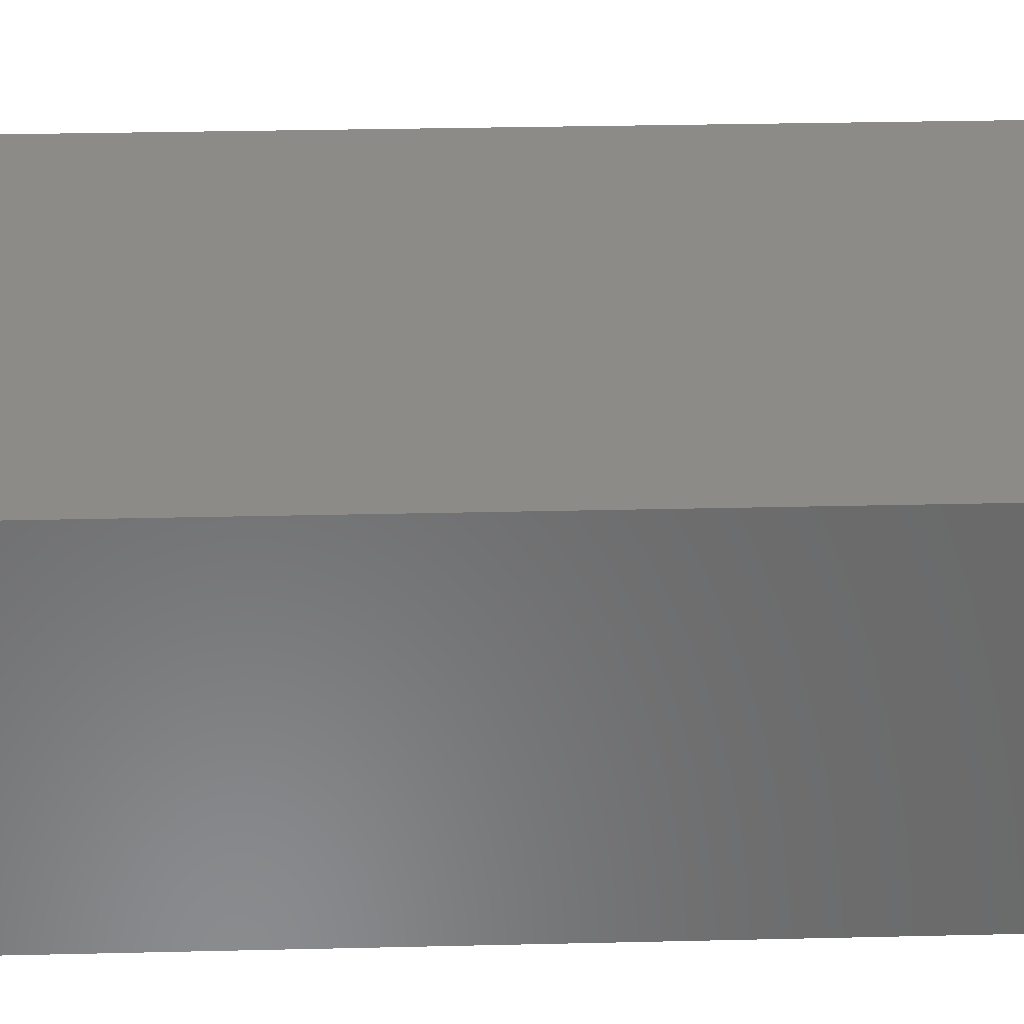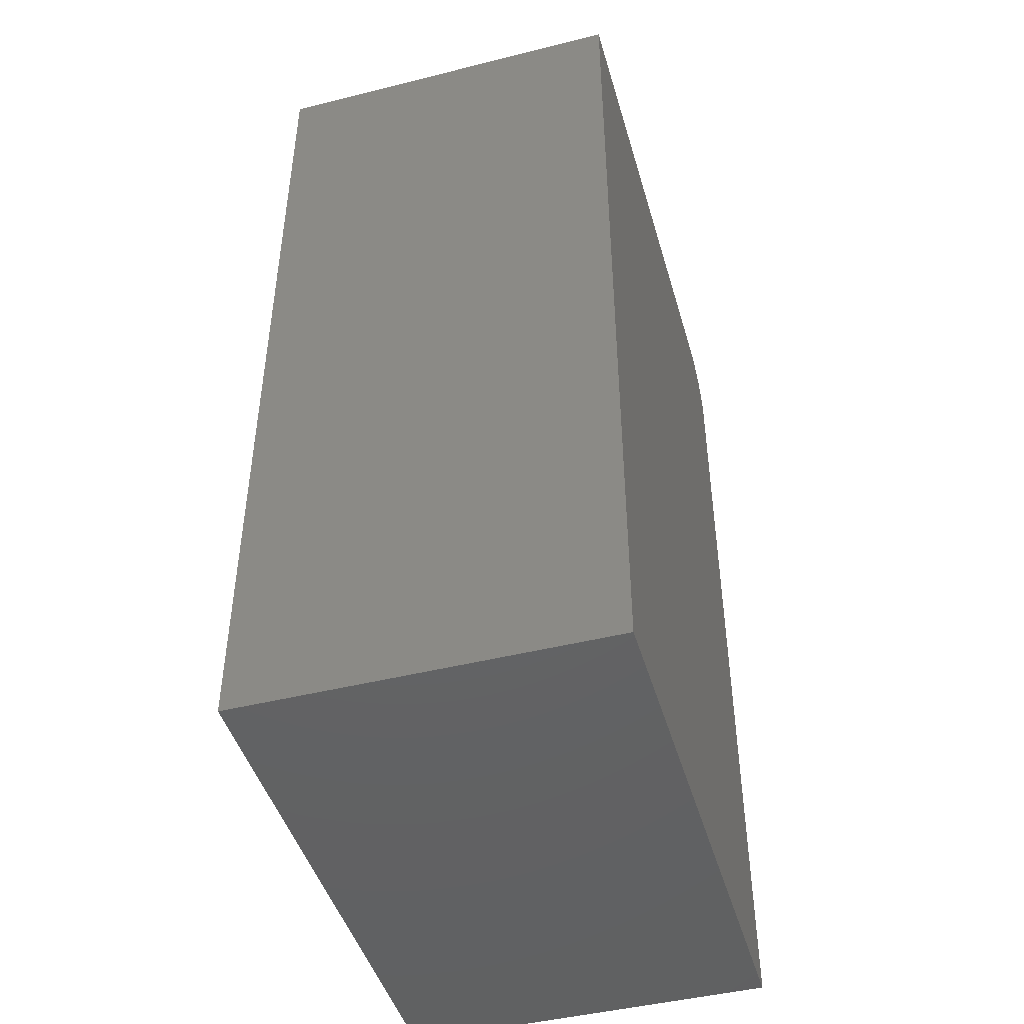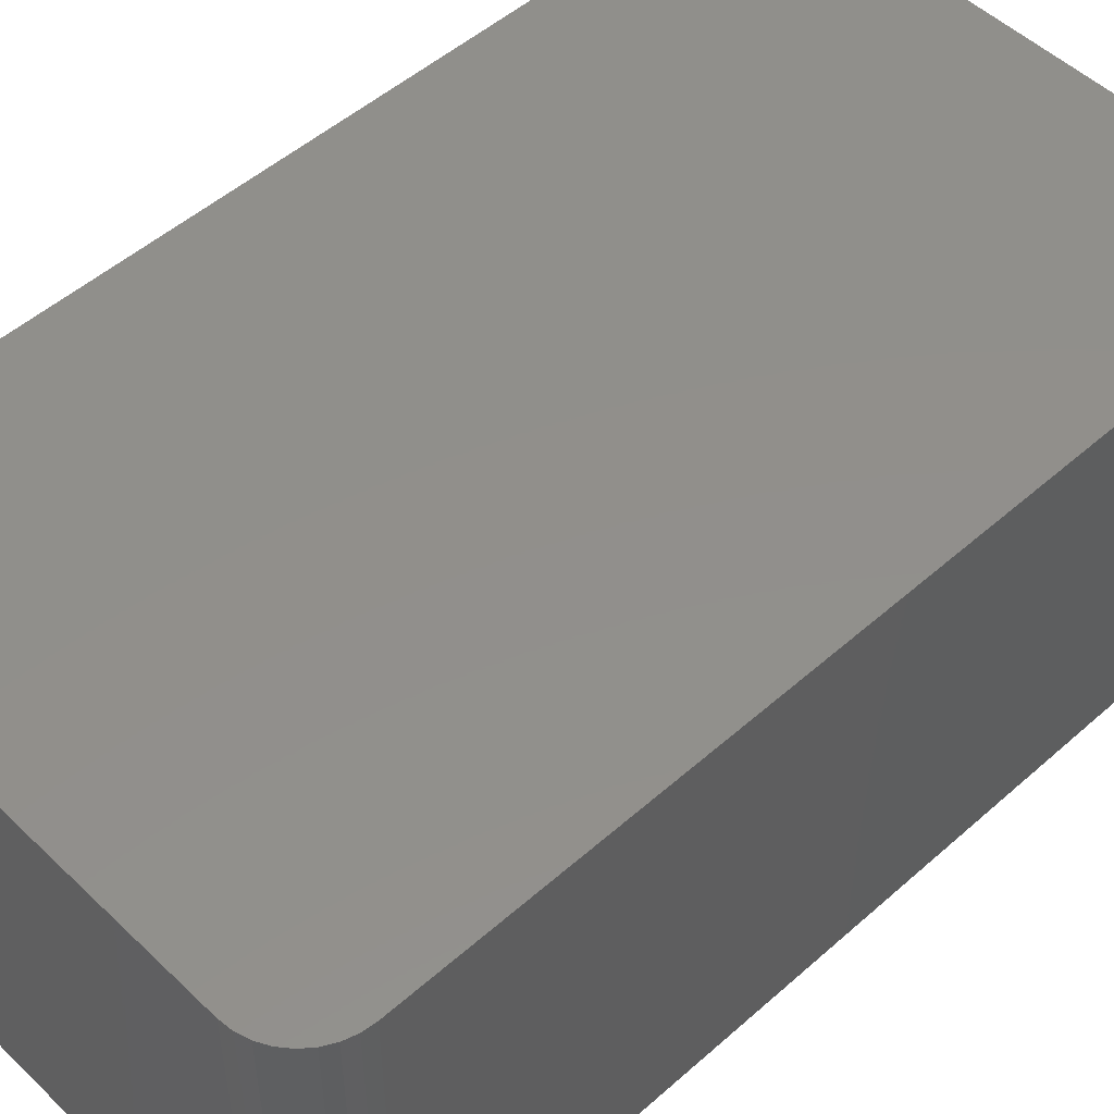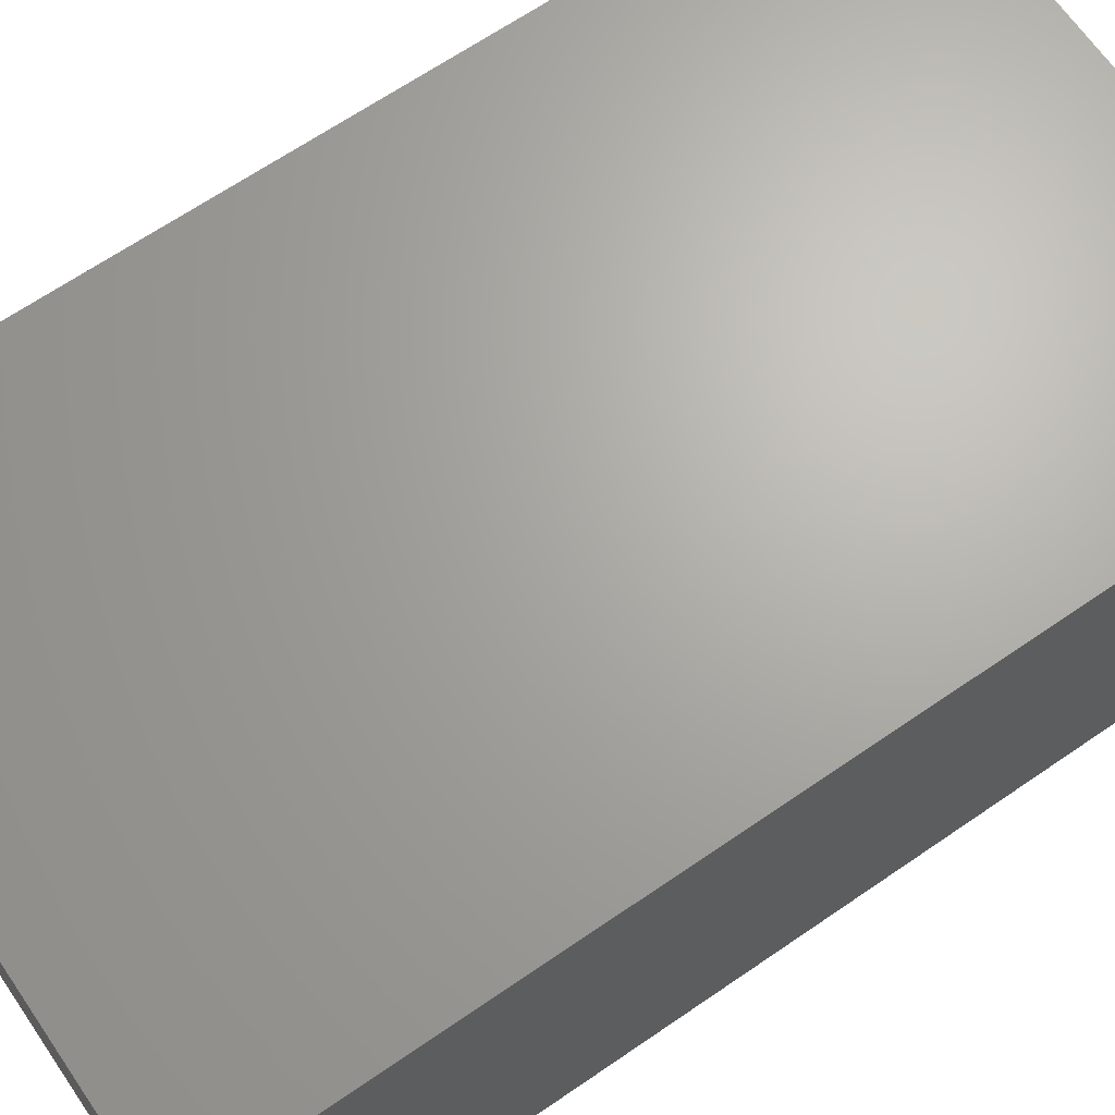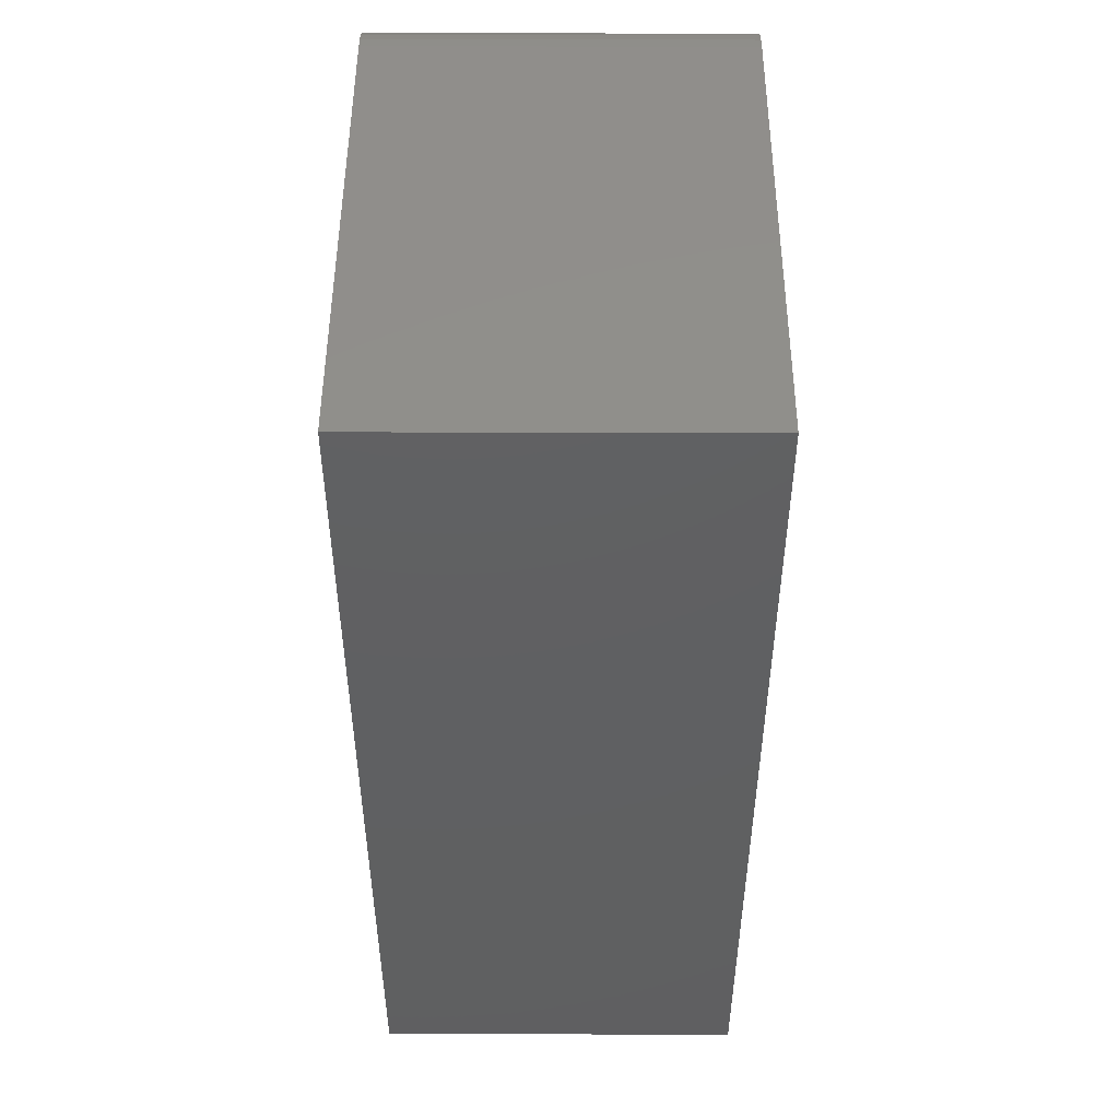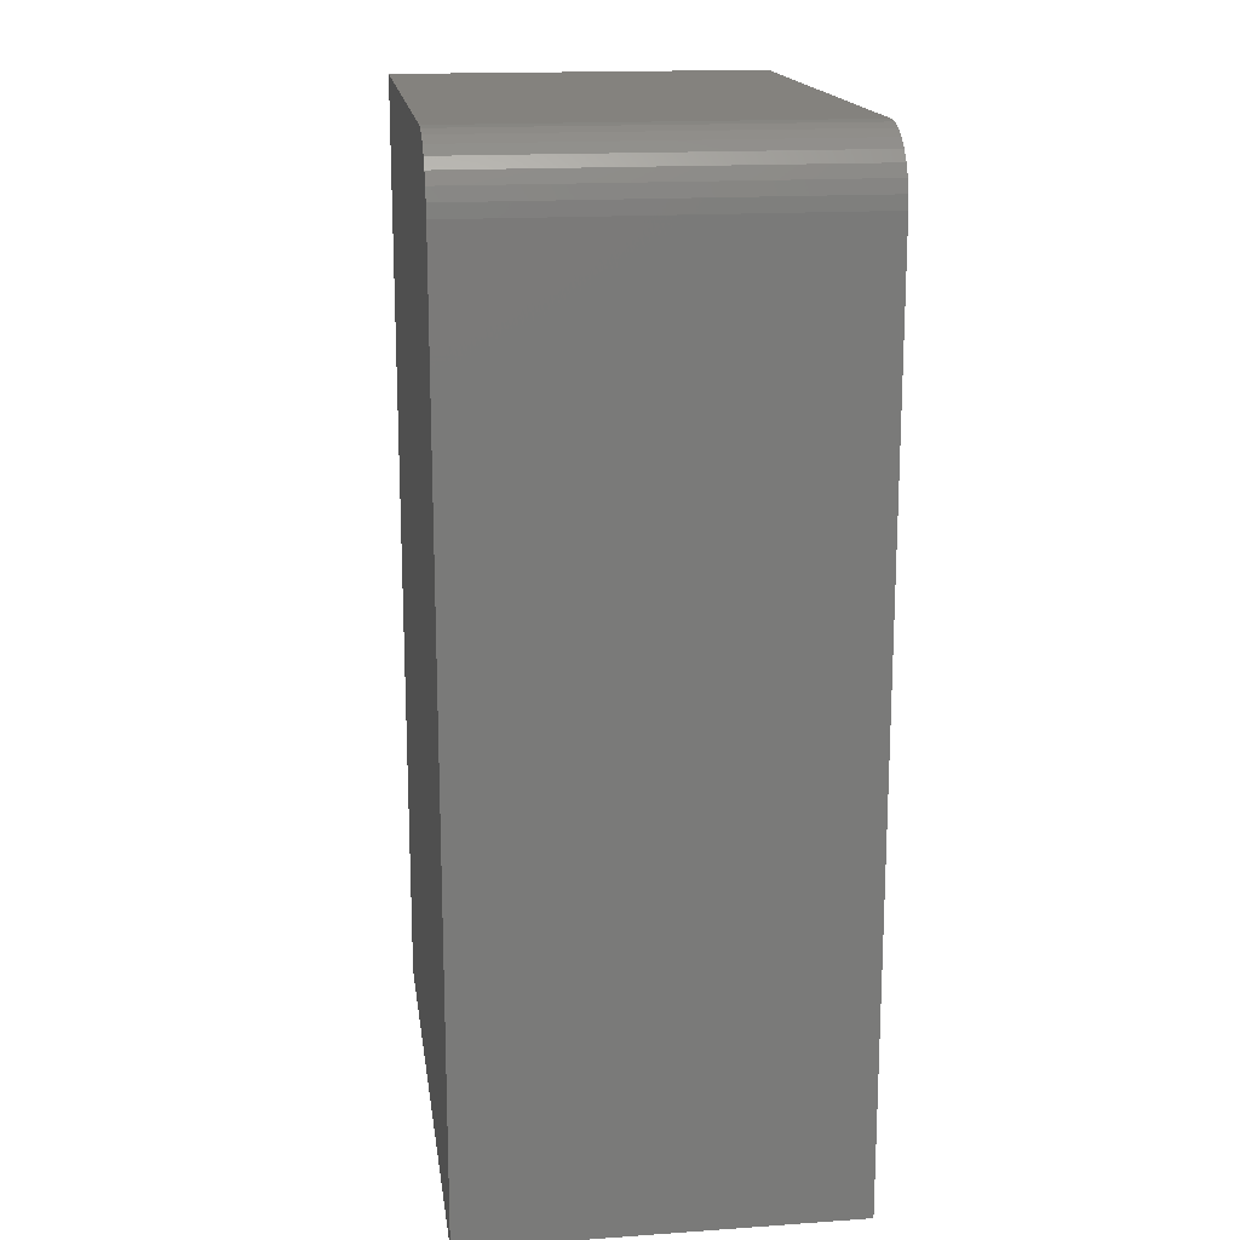
<metadata>
{"format":"stl","ext":"stl","renderer":"f3d","projection":"perspective","resolution":1024,"background":"white","views":[{"elev":33.5,"azim":-91.8,"up":"+Z"},{"elev":-45.7,"azim":106.0,"up":"+Y"},{"elev":50.9,"azim":-133.9,"up":"+Z"},{"elev":66.9,"azim":55.5,"up":"+Z"},{"elev":49.0,"azim":90.2,"up":"+Y"},{"elev":17.1,"azim":-97.9,"up":"+Y"}]}
</metadata>
<code>
# stl→obj: 24 verts, 44 faces
v -0.3438 0.75 -0.2969
v -0.3438 0.75 0.2938
v 0.4453 0.75 -0.2969
v 0.4453 0.75 0.2938
v -0.4453 0.6484 0.2938
v -0.4453 0.6484 -0.2969
v -0.4453 -0.75 0.2938
v -0.4453 -0.75 -0.2969
v -0.3636 0.748 0.2938
v 0.4453 -0.75 0.2938
v -0.3826 0.7423 0.2938
v -0.4002 0.7329 0.2938
v -0.4156 0.7203 0.2938
v -0.4282 0.7049 0.2938
v -0.4376 0.6873 0.2938
v -0.4434 0.6683 0.2938
v -0.4434 0.6683 -0.2969
v -0.4376 0.6873 -0.2969
v -0.4282 0.7049 -0.2969
v -0.4156 0.7203 -0.2969
v -0.4002 0.7329 -0.2969
v -0.3826 0.7423 -0.2969
v -0.3636 0.748 -0.2969
v 0.4453 -0.75 -0.2969
f 1 2 3
f 3 2 4
f 5 6 7
f 7 6 8
f 2 9 4
f 5 7 10
f 5 10 4
f 5 4 9
f 5 9 11
f 5 11 12
f 5 12 13
f 5 13 14
f 5 14 15
f 5 15 16
f 6 17 18
f 6 18 19
f 6 19 20
f 6 20 21
f 6 21 22
f 6 22 23
f 6 23 1
f 6 1 3
f 6 3 24
f 6 24 8
f 2 1 9
f 9 1 23
f 9 23 11
f 11 23 22
f 11 22 12
f 12 22 21
f 12 21 13
f 13 21 20
f 13 20 14
f 14 20 19
f 14 19 15
f 15 19 18
f 15 18 16
f 16 18 17
f 16 17 5
f 5 17 6
f 8 24 7
f 7 24 10
f 3 4 24
f 24 4 10

</code>
